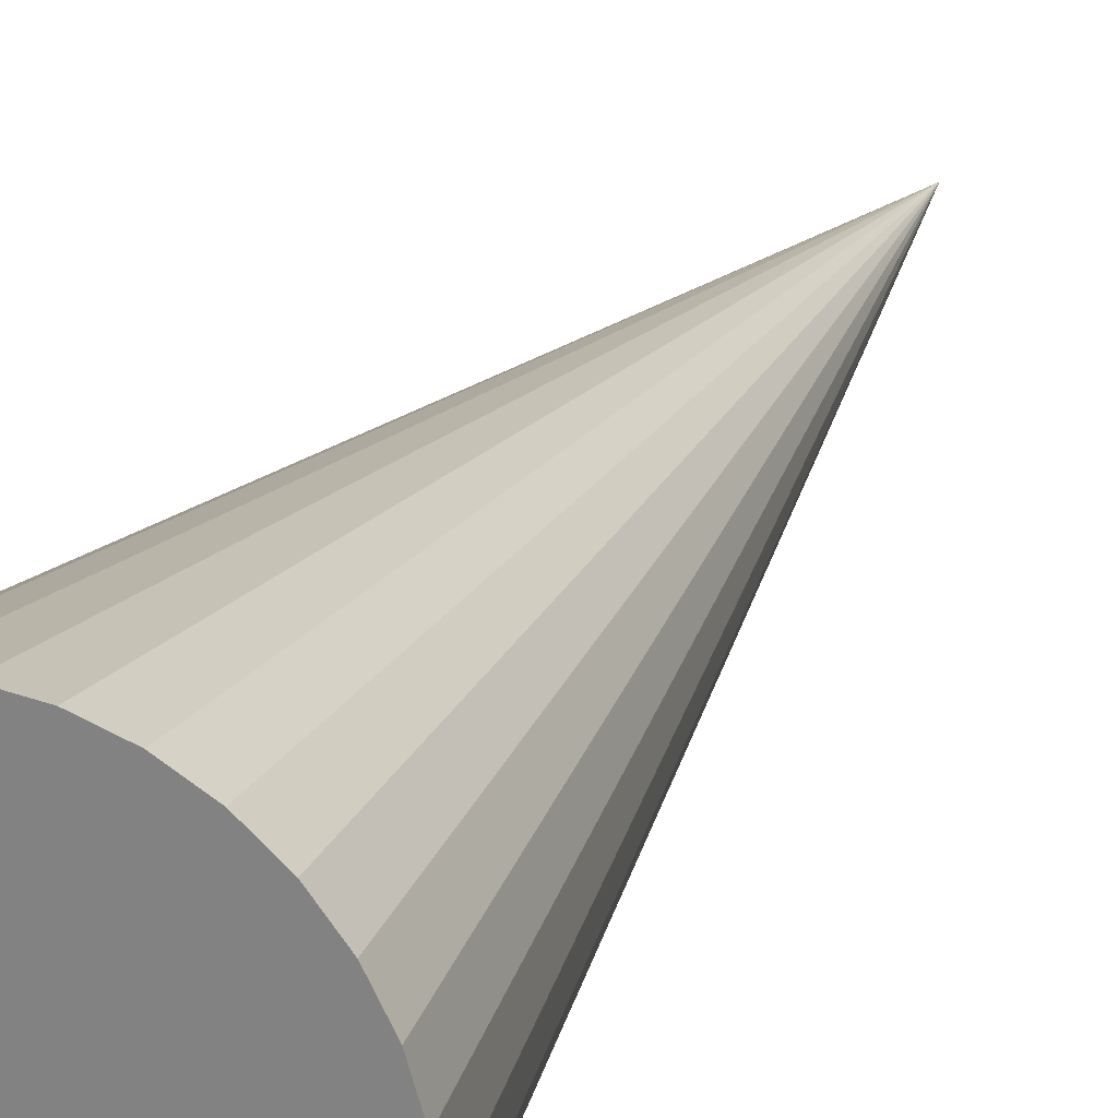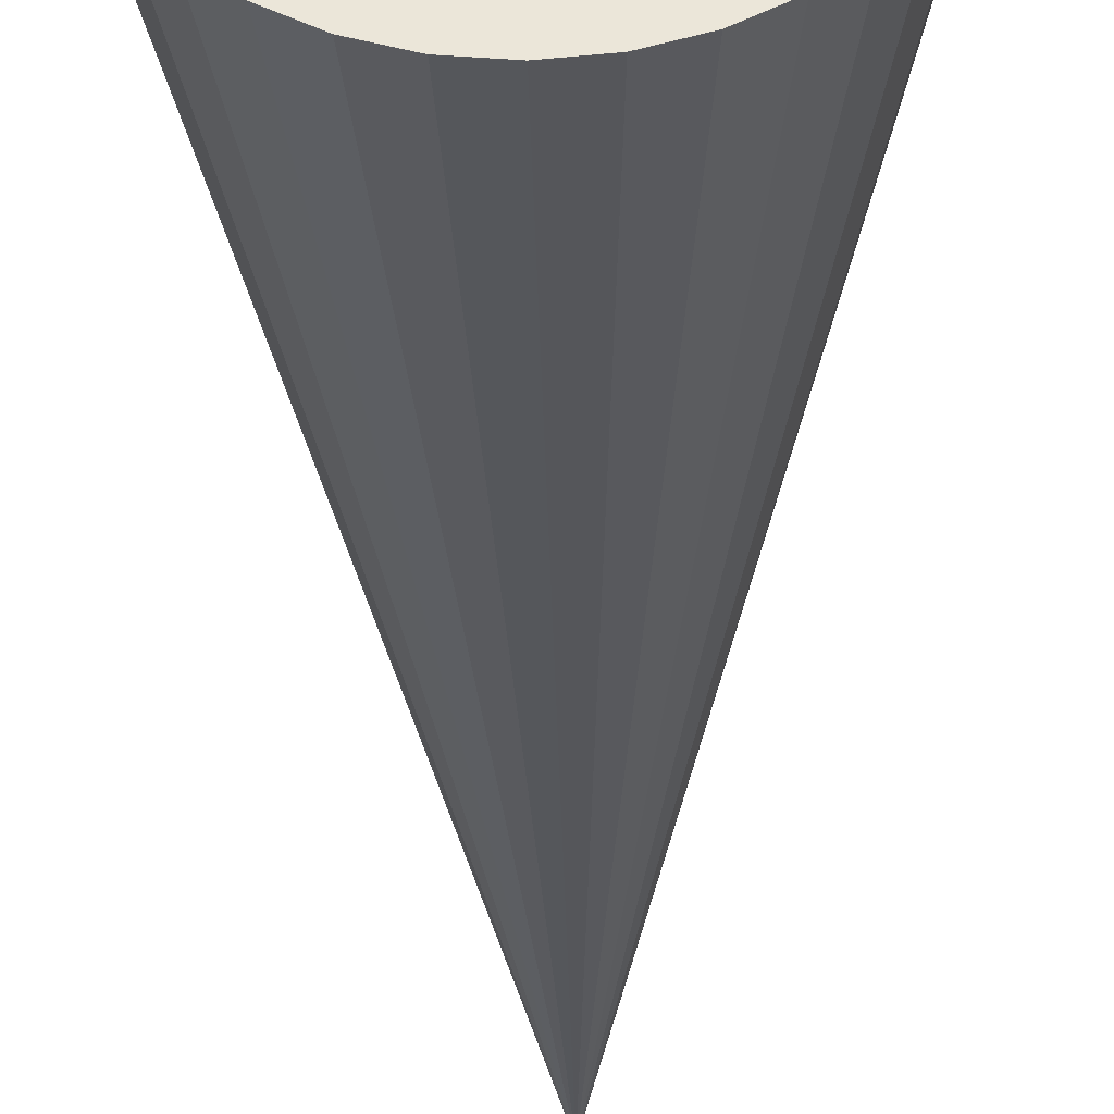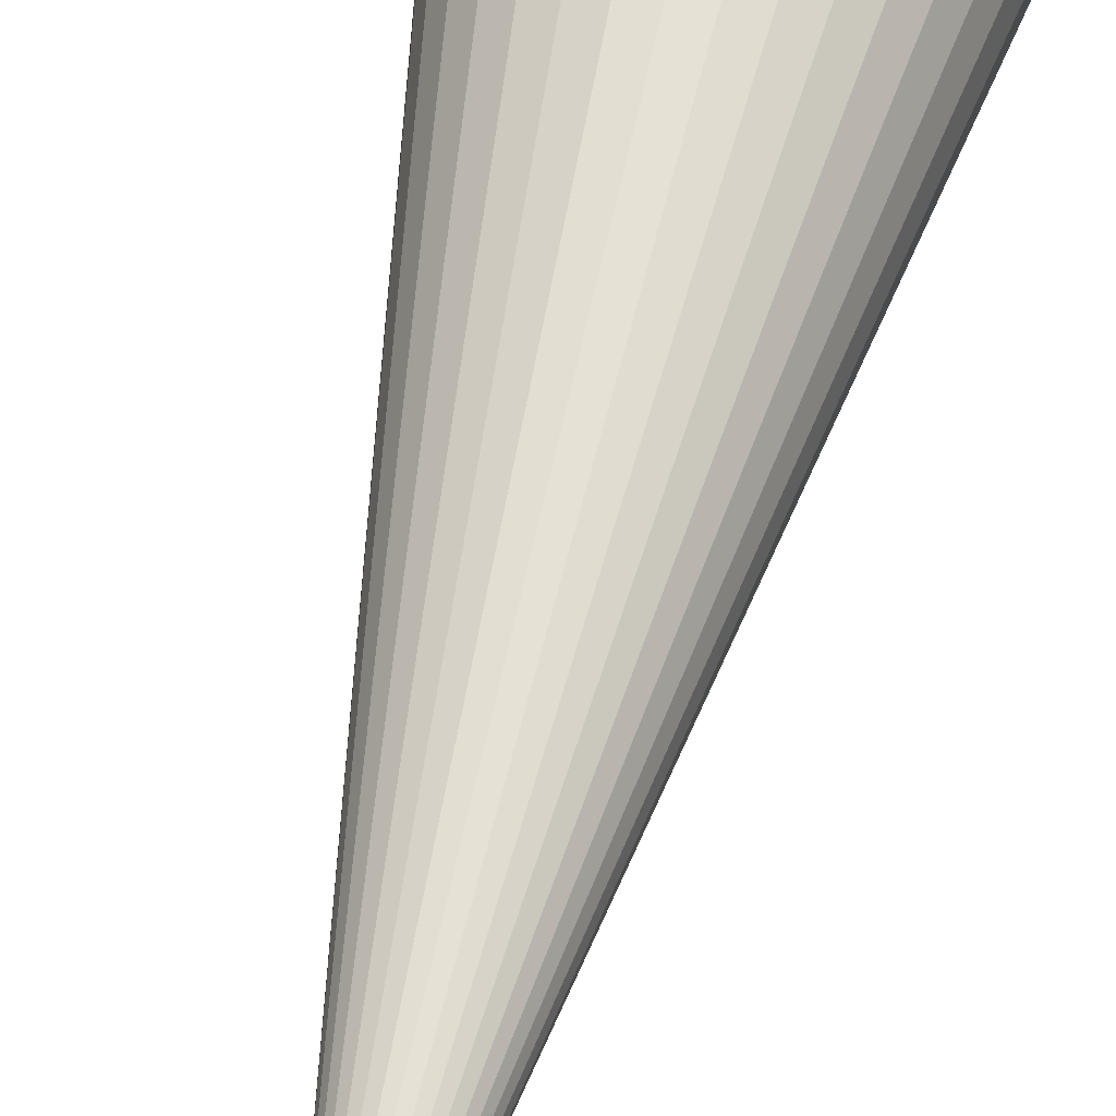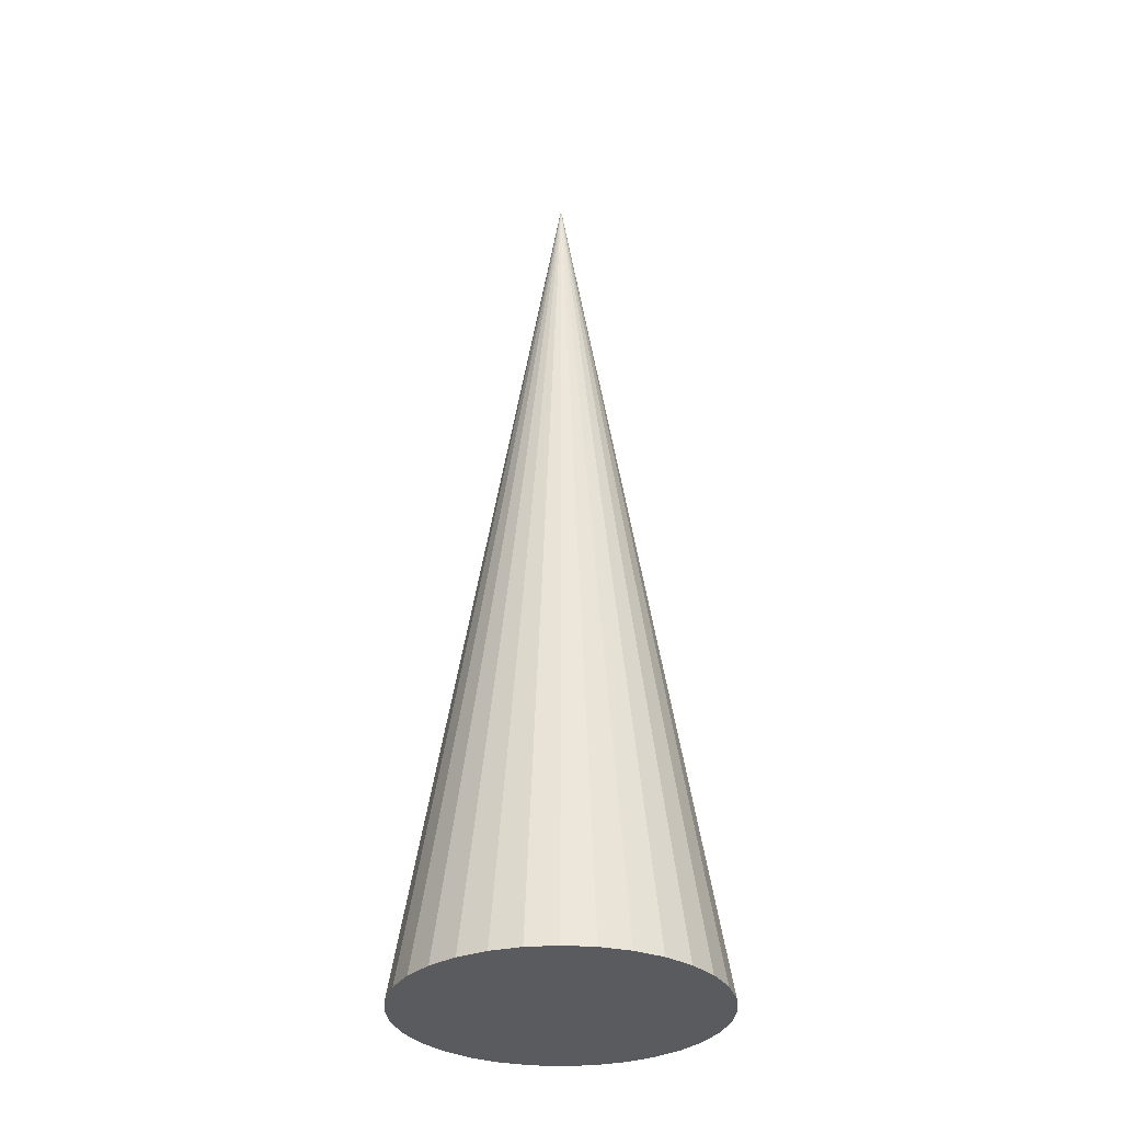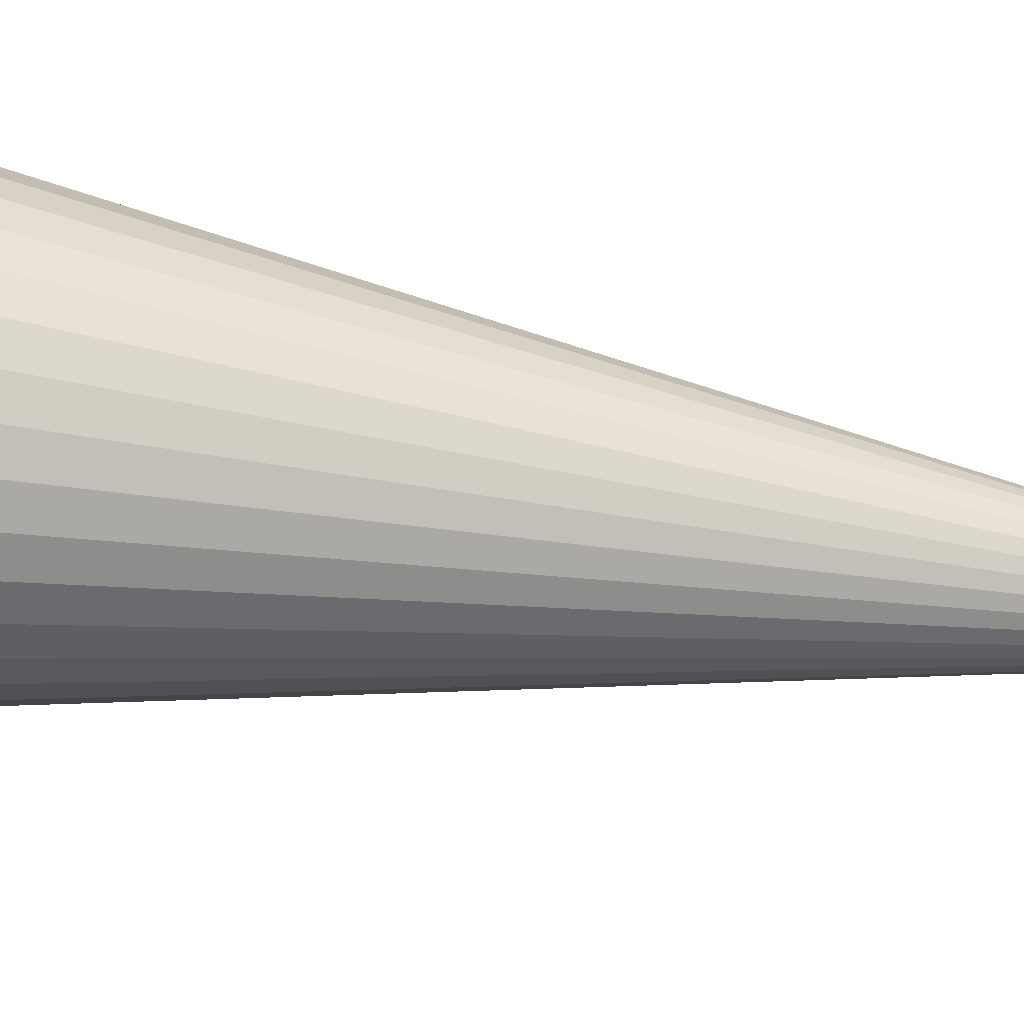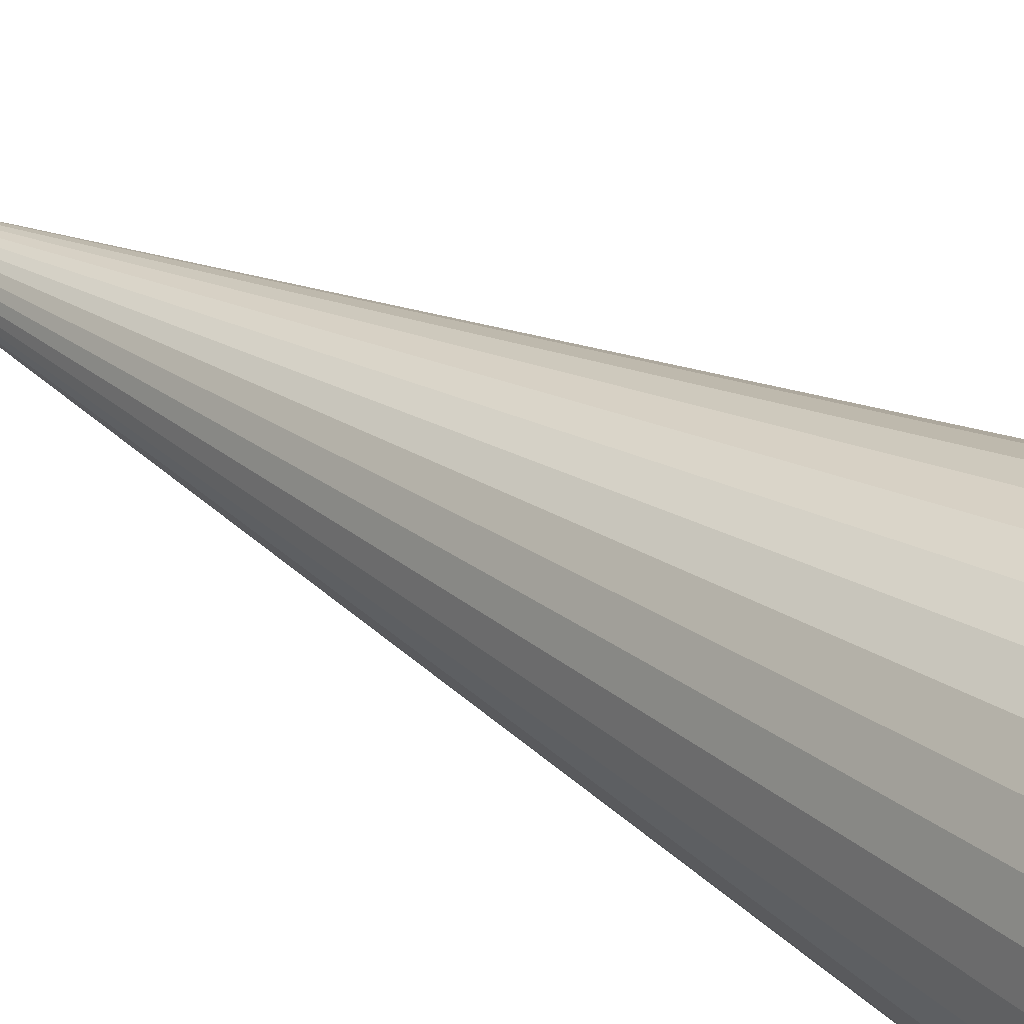
<metadata>
{"format":"obj","ext":"obj","renderer":"f3d","projection":"perspective","resolution":1024,"background":"white","views":[{"elev":24.5,"azim":22.7,"up":"+Z"},{"elev":-36.3,"azim":1.1,"up":"+Z"},{"elev":55.0,"azim":-167.6,"up":"+Z"},{"elev":-32.1,"azim":-112.3,"up":"+Y"},{"elev":-71.0,"azim":81.8,"up":"+Z"},{"elev":33.9,"azim":-50.7,"up":"+Z"}]}
</metadata>
<code>
o Cone.007
v 22.52 -5.689 -39
v 24.47 -5.689 -38.81
v 26.34 -5.689 -38.24
v 28.07 -5.689 -37.31
v 29.59 -5.689 -36.07
v 30.83 -5.689 -34.56
v 31.76 -5.689 -32.83
v 32.33 -5.689 -30.95
v 32.52 -5.689 -29
v 32.33 -5.689 -27.05
v 31.76 -5.689 -25.17
v 30.83 -5.689 -23.44
v 29.59 -5.689 -21.93
v 28.07 -5.689 -20.69
v 26.34 -5.689 -19.76
v 24.47 -5.689 -19.19
v 22.52 -5.689 -19
v 20.57 -5.689 -19.19
v 18.69 -5.689 -19.76
v 16.96 -5.689 -20.69
v 15.45 -5.689 -21.93
v 14.2 -5.689 -23.44
v 13.28 -5.689 -25.17
v 12.71 -5.689 -27.05
v 12.52 -5.689 -29
v 12.71 -5.689 -30.95
v 13.28 -5.689 -32.83
v 14.2 -5.689 -34.56
v 15.45 -5.689 -36.07
v 16.96 -5.689 -37.31
v 18.69 -5.689 -38.24
v 20.57 -5.689 -38.81
v 22.52 54.31 -29
f 1 33 2
f 2 33 3
f 3 33 4
f 4 33 5
f 5 33 6
f 6 33 7
f 7 33 8
f 8 33 9
f 9 33 10
f 10 33 11
f 11 33 12
f 12 33 13
f 13 33 14
f 14 33 15
f 15 33 16
f 16 33 17
f 17 33 18
f 18 33 19
f 19 33 20
f 20 33 21
f 21 33 22
f 22 33 23
f 23 33 24
f 24 33 25
f 25 33 26
f 26 33 27
f 27 33 28
f 28 33 29
f 29 33 30
f 30 33 31
f 16 24 32
f 31 33 32
f 32 33 1
f 32 1 2
f 2 3 4
f 4 5 6
f 6 7 8
f 8 9 10
f 10 11 12
f 12 13 14
f 14 15 16
f 16 17 18
f 18 19 20
f 20 21 22
f 22 23 24
f 24 25 26
f 26 27 28
f 28 29 30
f 30 31 32
f 32 2 4
f 4 6 8
f 8 10 12
f 12 14 16
f 16 18 20
f 20 22 24
f 24 26 28
f 28 30 32
f 32 4 8
f 8 12 16
f 16 20 24
f 24 28 32
f 32 8 16

</code>
